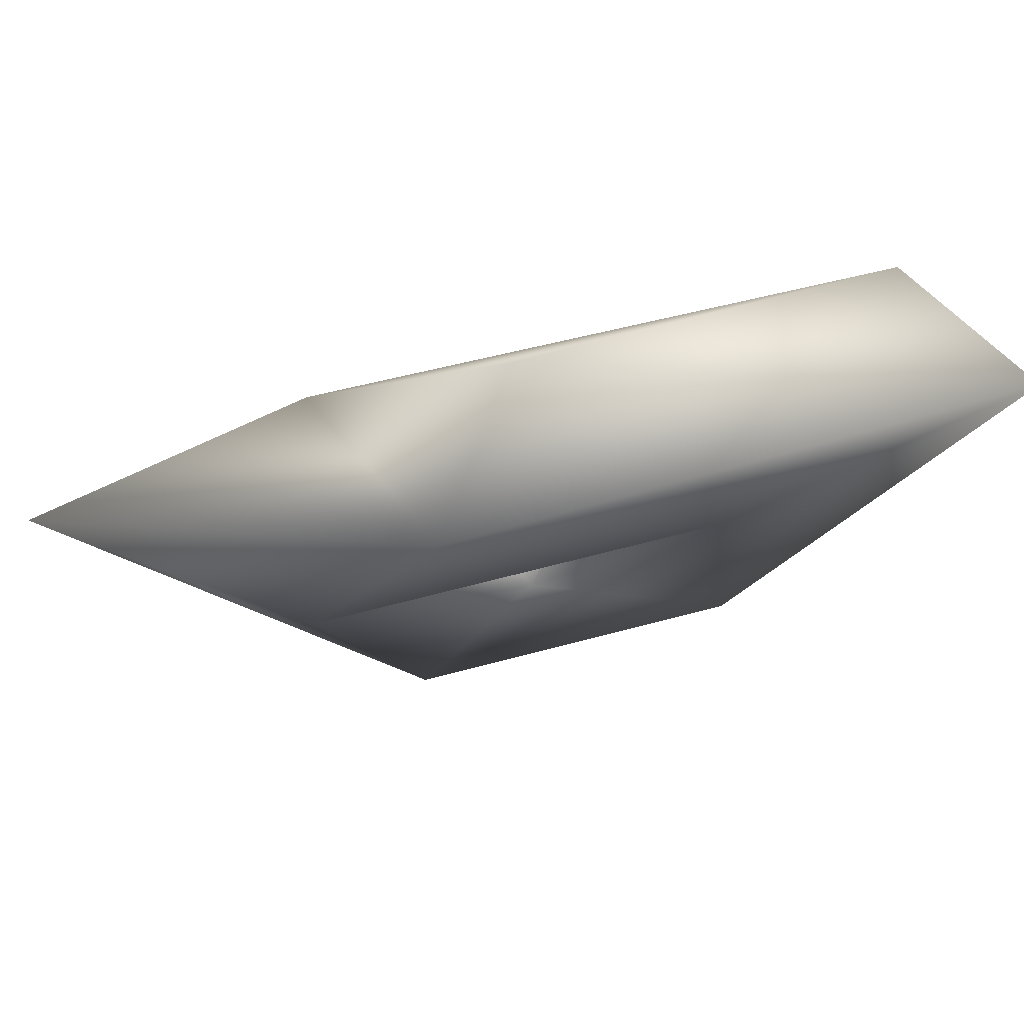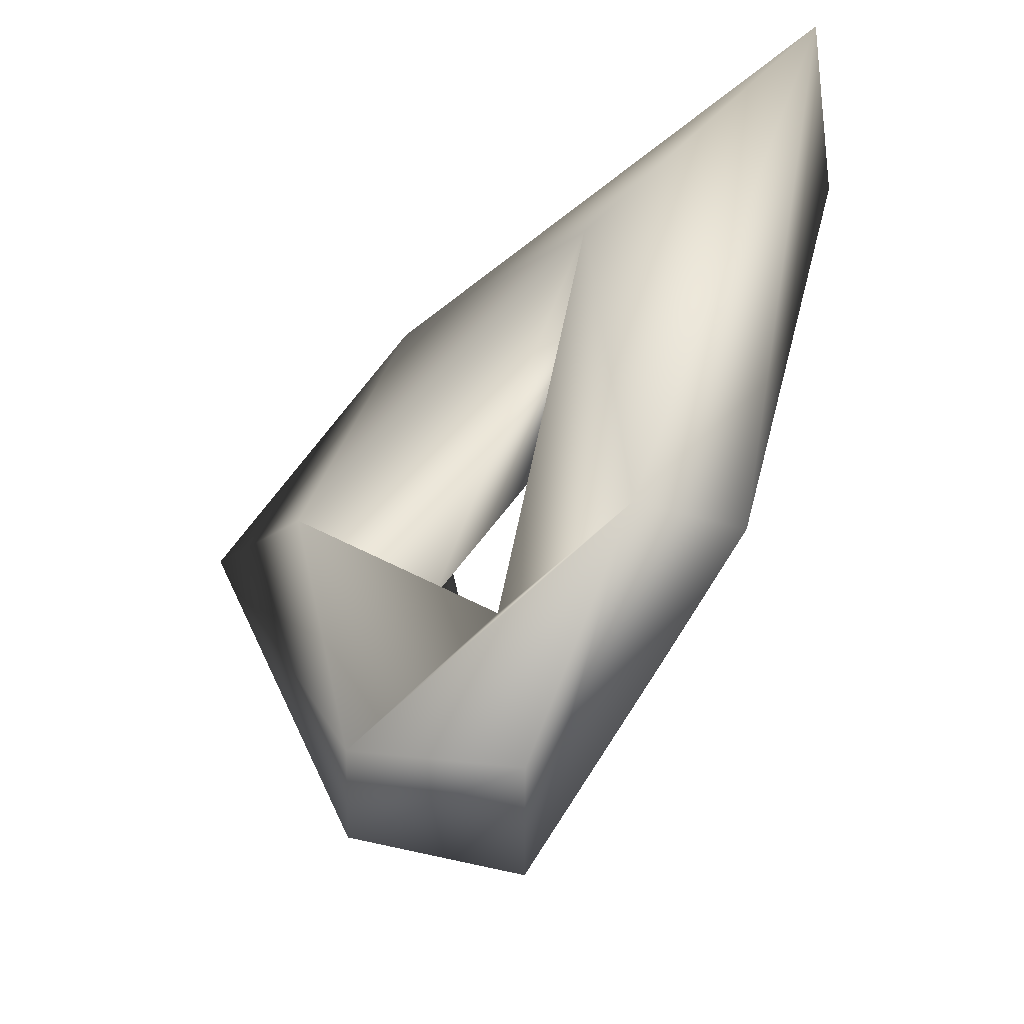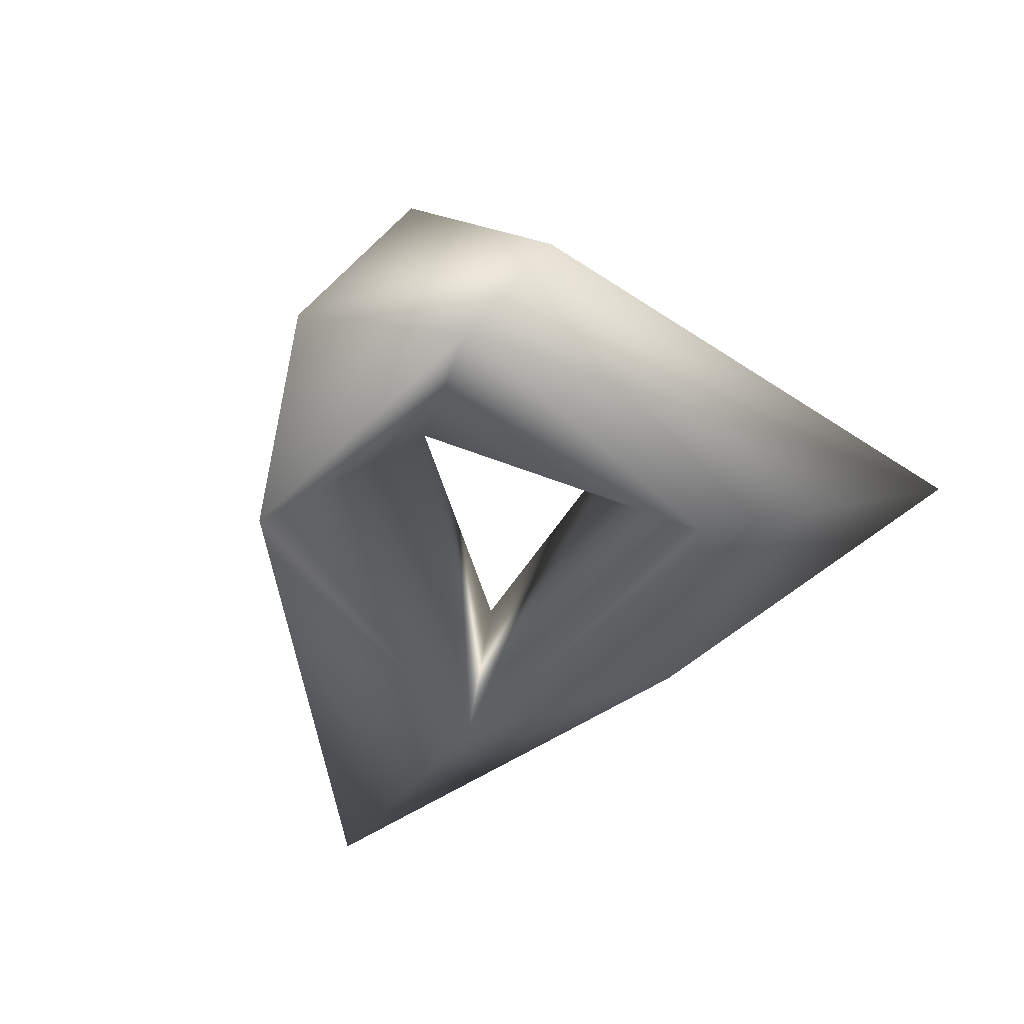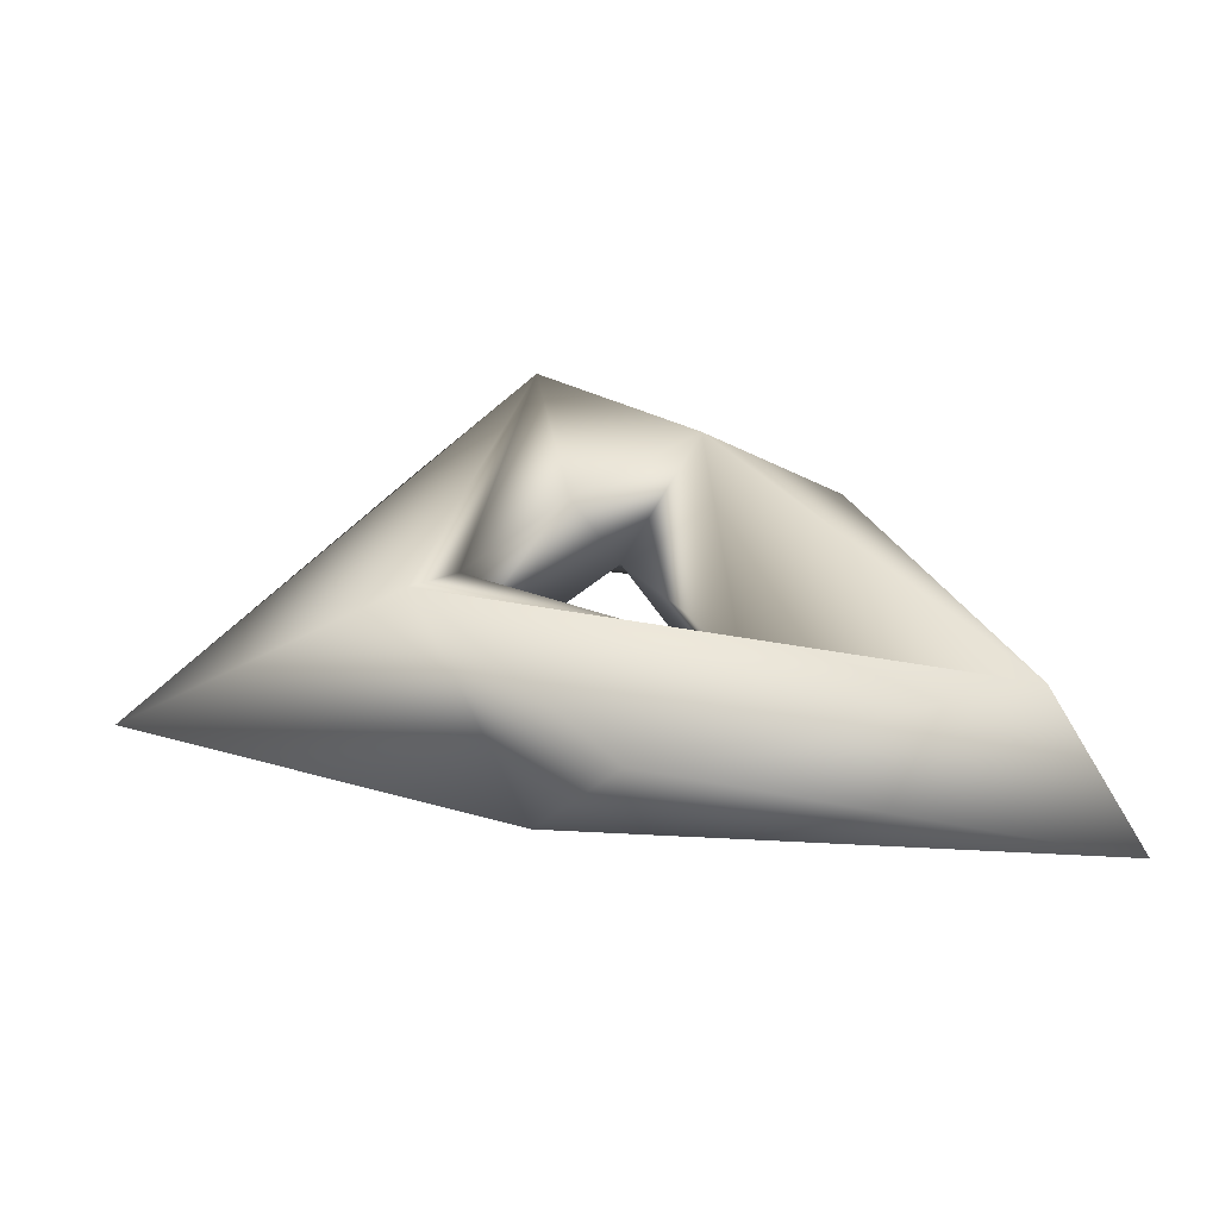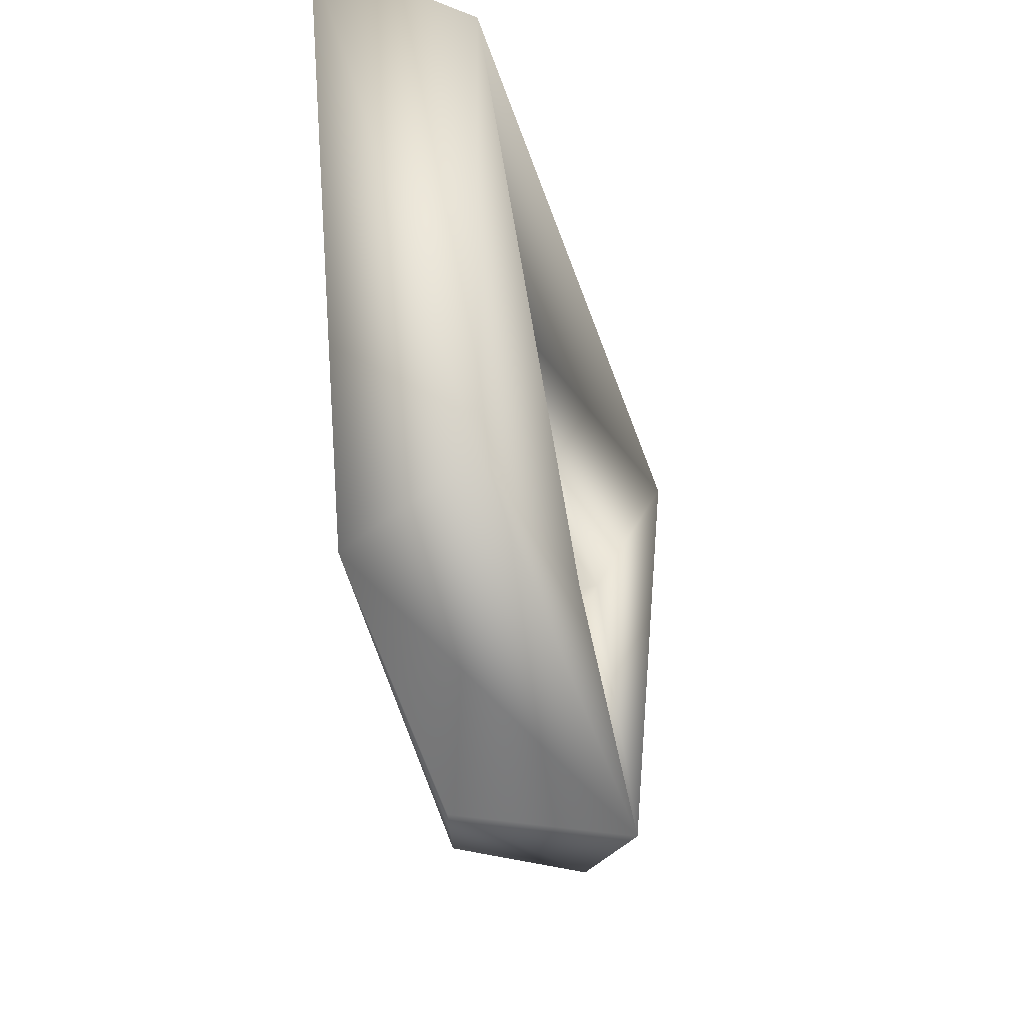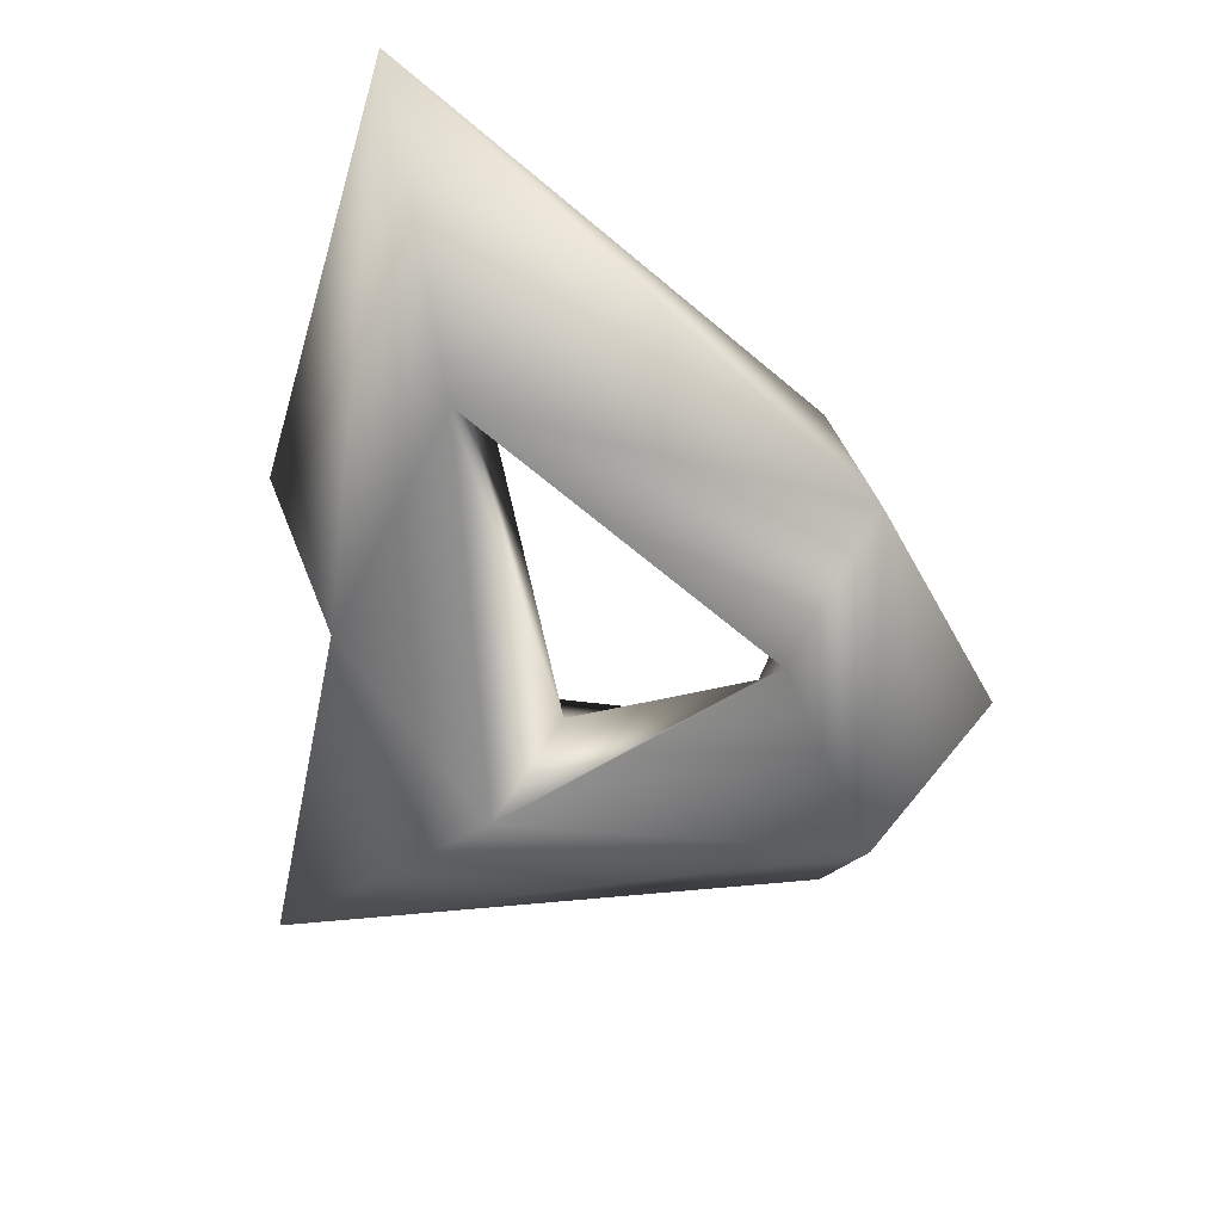
<metadata>
{"format":"obj","ext":"obj","renderer":"f3d","projection":"perspective","resolution":1024,"background":"white","views":[{"elev":75.5,"azim":-7.5,"up":"+Z"},{"elev":-43.9,"azim":40.9,"up":"+Z"},{"elev":-49.7,"azim":-151.7,"up":"+Y"},{"elev":28.6,"azim":-1.6,"up":"+Y"},{"elev":-38.7,"azim":110.3,"up":"+Z"},{"elev":-66.5,"azim":70.1,"up":"+Y"}]}
</metadata>
<code>
o KW.001_CUCurve.1618
v 1.219 -1.1e-05 0.4822
v 1.225 -0.001942 0.4726
v 1.223 2e-05 0.4726
v 1.226 0.001879 0.4716
v 1.226 0.00076 0.4752
v 1.229 0.001971 0.4748
v 1.228 -0.000793 0.4713
v 1.227 -0.000741 0.4751
v 1.231 -0.001627 0.4749
v 1.232 0.001107 0.4759
v 1.231 -0.001742 0.4826
v 1.234 0.001862 0.4845
v 1.229 0.000763 0.4814
v 1.236 -0.000814 0.4855
v 1.227 0.000812 0.4851
v 1.226 -0.001643 0.4832
v 1.224 0.001967 0.4811
v 1.224 0.000814 0.4784
v 1.223 -0.001874 0.4793
f 18 4 17
f 1 2 19
f 19 5 18
f 3 2 1
f 2 8 19
f 4 7 3
f 5 6 4
f 8 6 5
f 4 9 7
f 6 10 4
f 7 9 2
f 9 11 8
f 11 13 8
f 10 14 9
f 12 14 10
f 12 15 14
f 13 17 12
f 14 16 11
f 11 18 13
f 16 19 11
f 17 1 16
f 17 4 1
f 1 4 3
f 19 8 5
f 18 5 4
f 3 7 2
f 4 10 9
f 2 9 8
f 6 12 10
f 8 13 6
f 6 13 12
f 9 14 11
f 14 15 16
f 12 17 15
f 15 17 16
f 13 18 17
f 11 19 18
f 16 1 19

</code>
